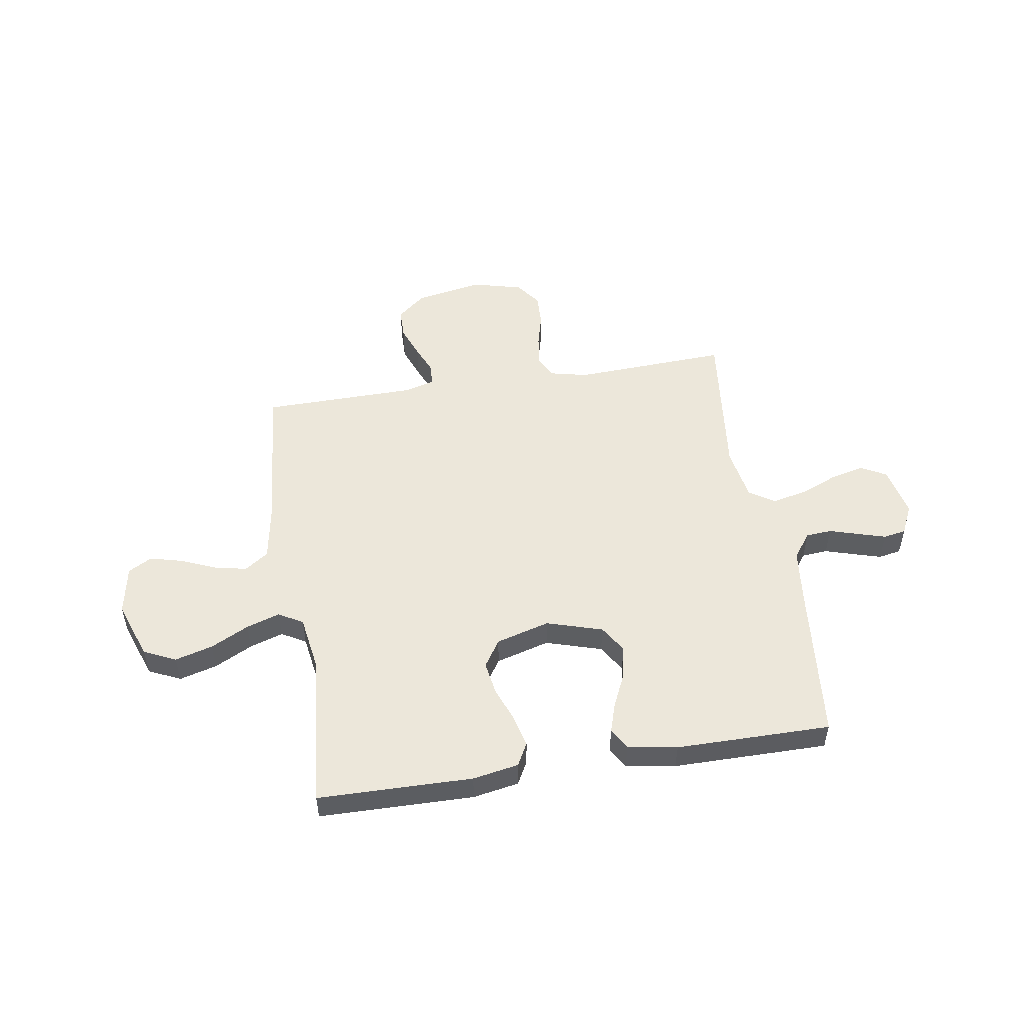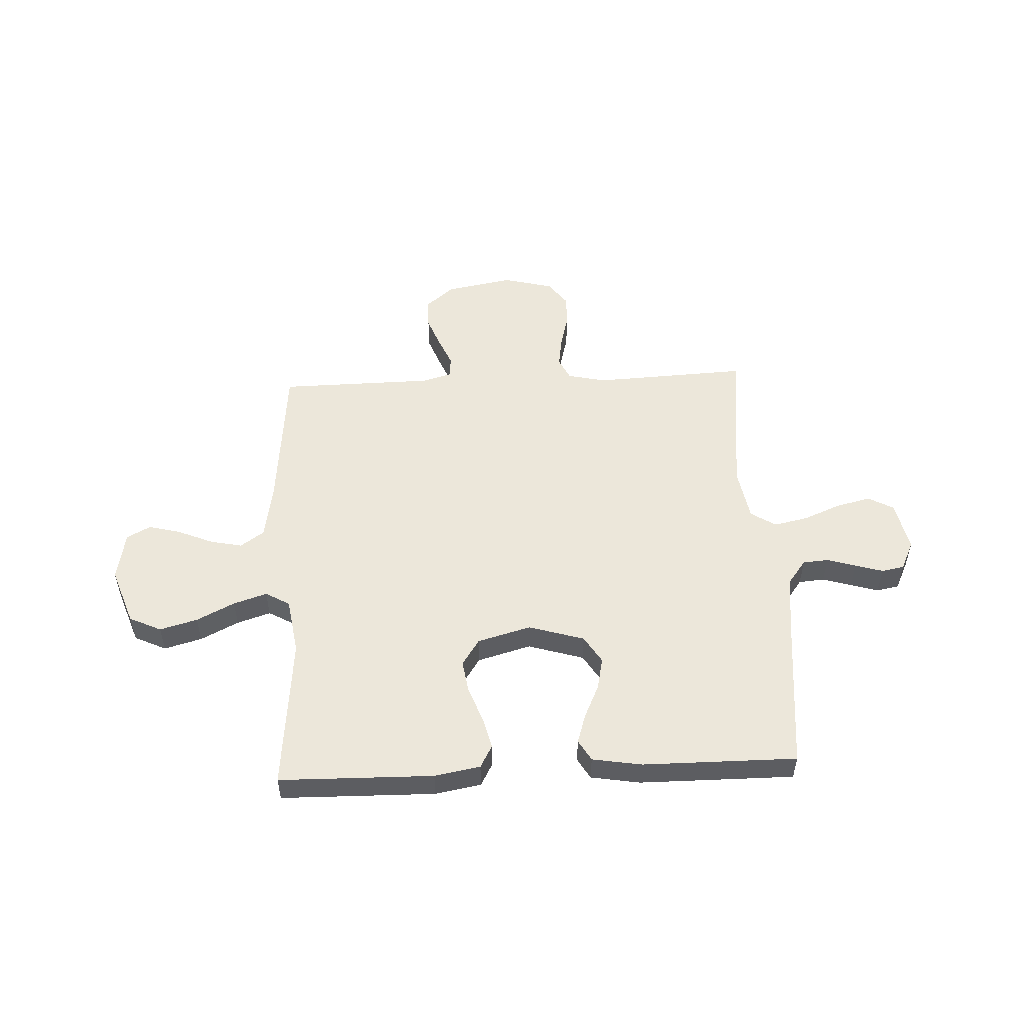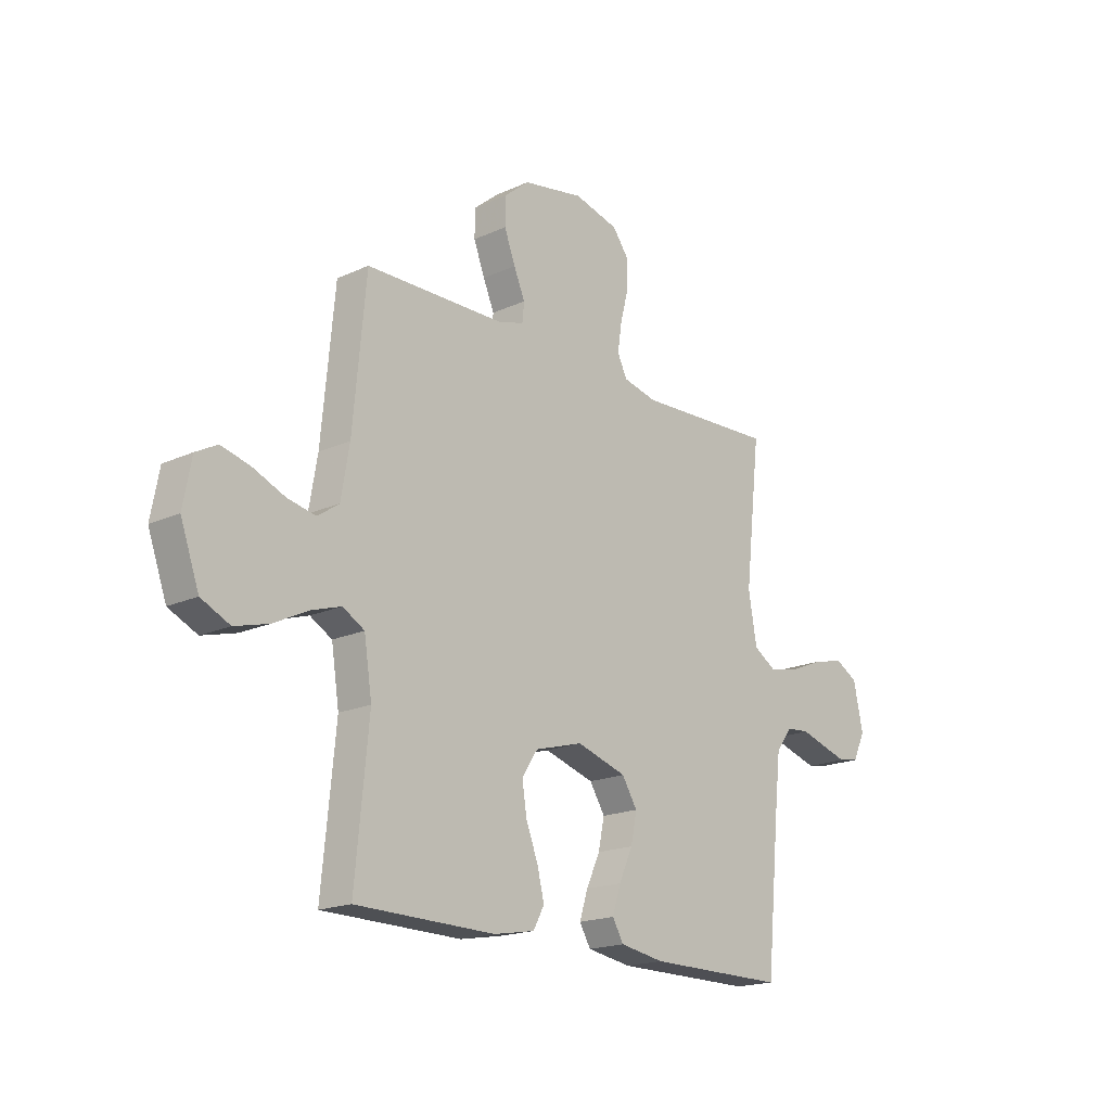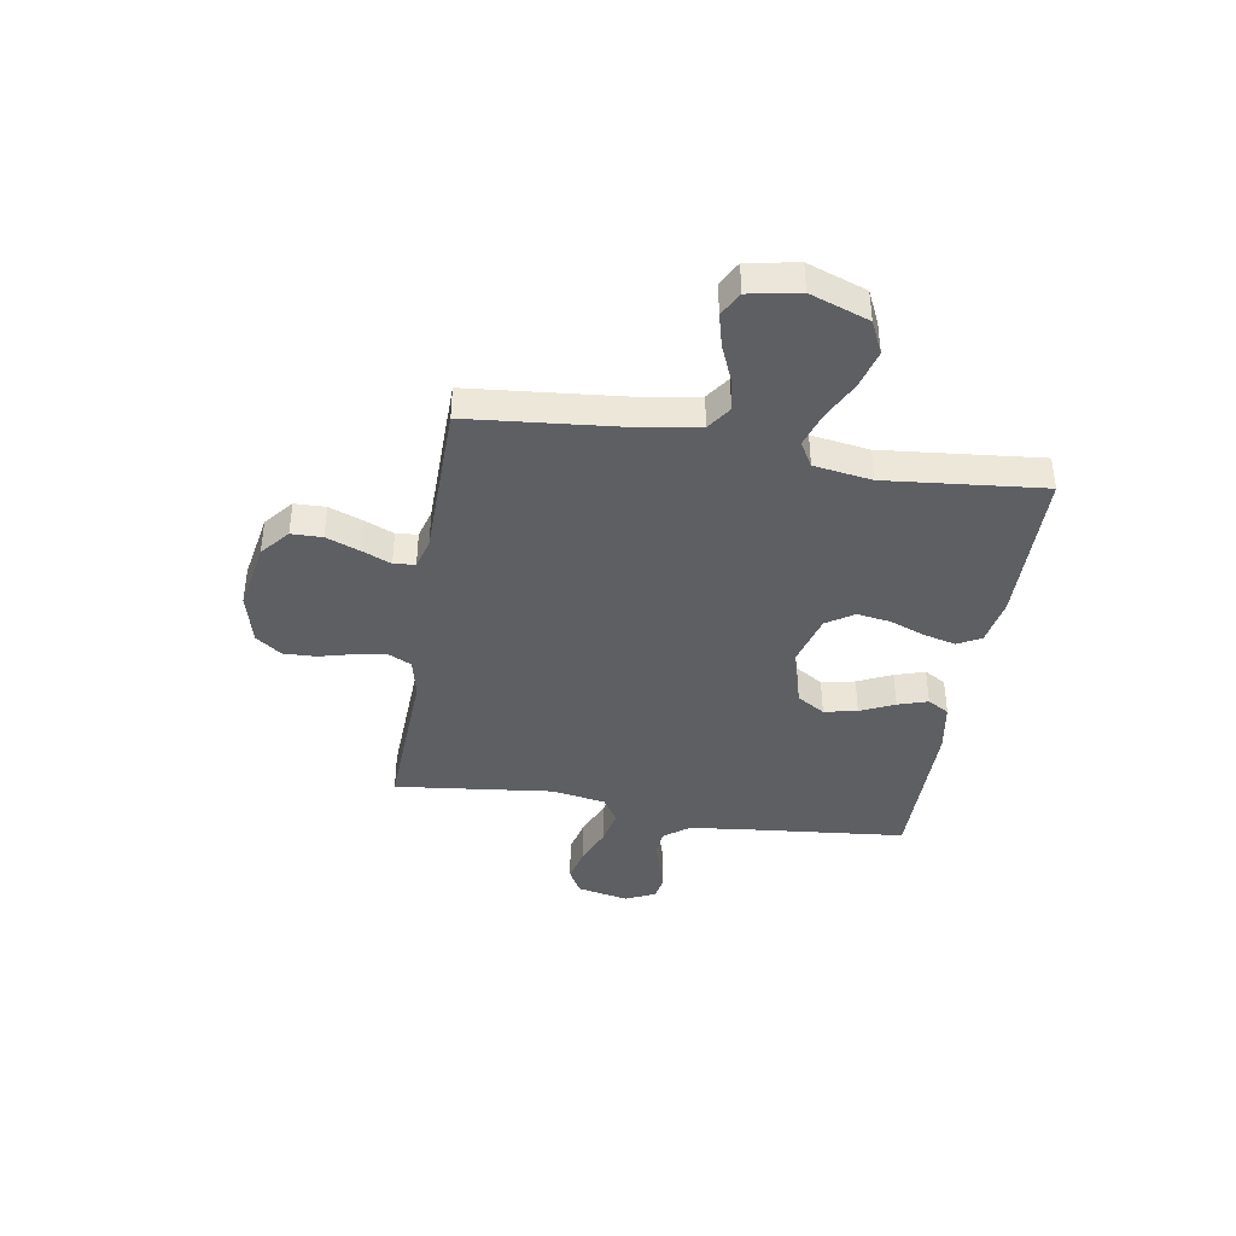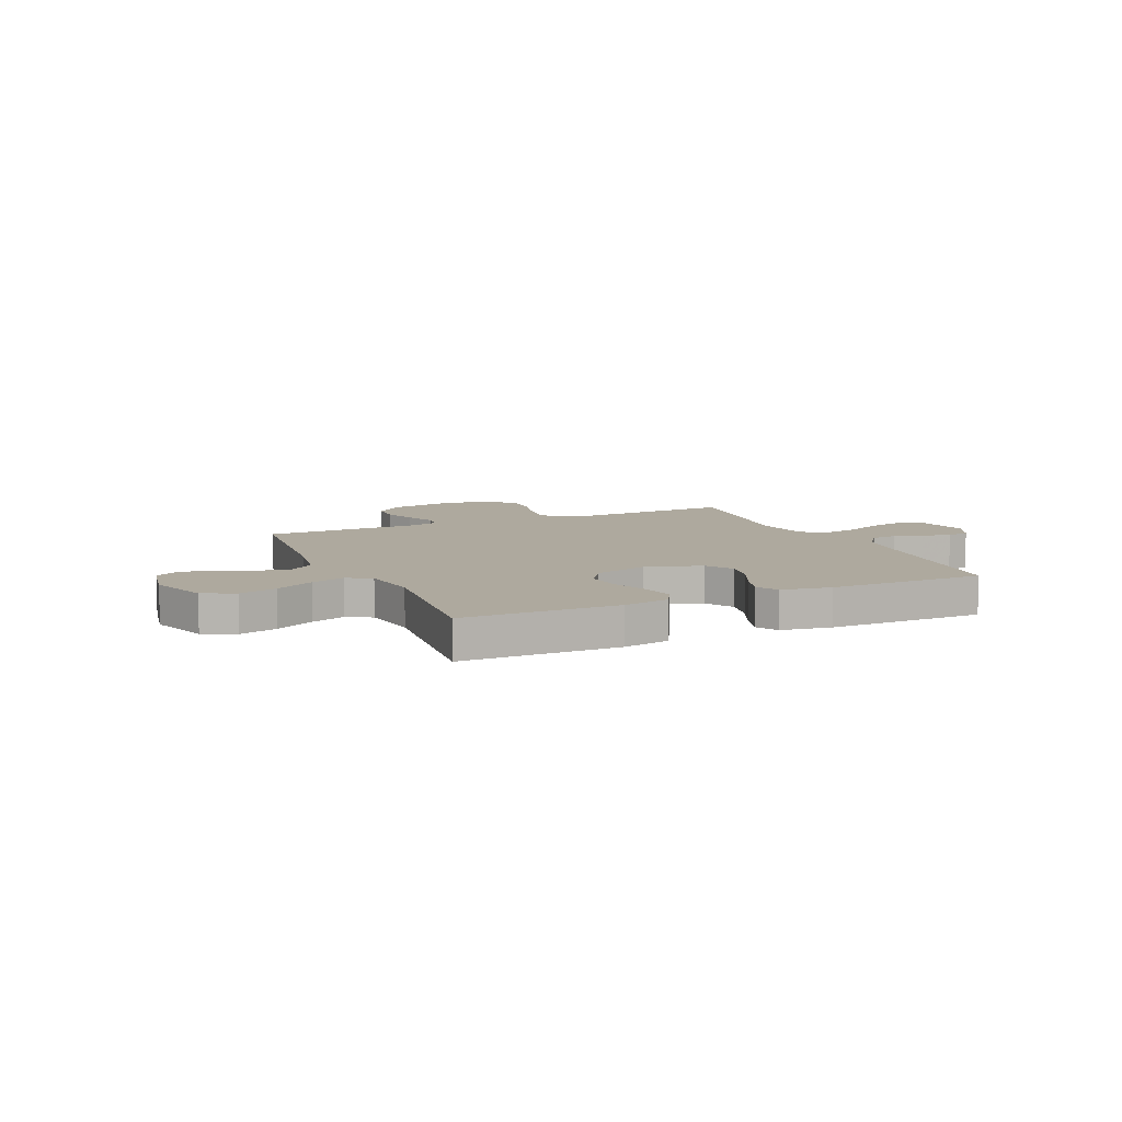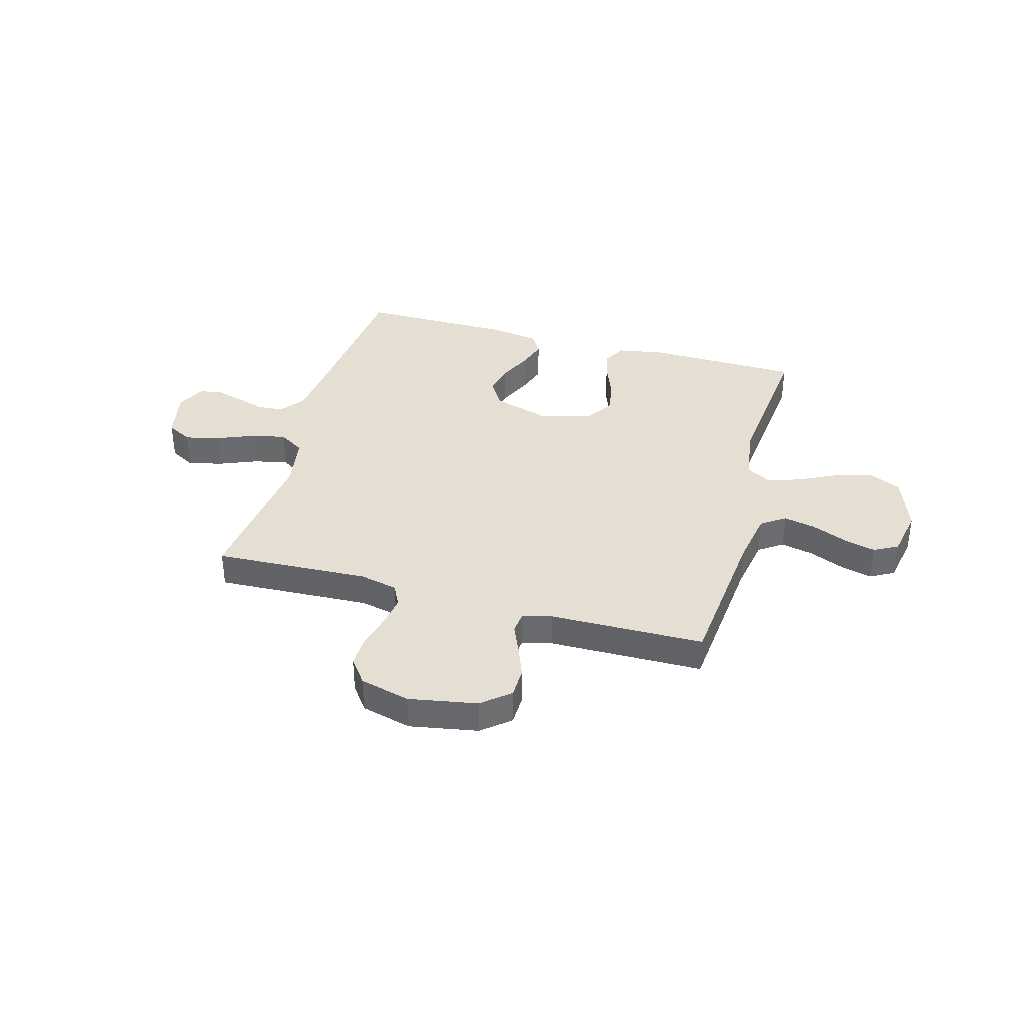
<metadata>
{"format":"obj","ext":"obj","renderer":"f3d","projection":"perspective","resolution":1024,"background":"white","views":[{"elev":51.6,"azim":170.9,"up":"+Y"},{"elev":52.5,"azim":177.3,"up":"+Y"},{"elev":-18.3,"azim":131.4,"up":"+Z"},{"elev":-40.5,"azim":80.7,"up":"+Y"},{"elev":9.1,"azim":155.9,"up":"+Y"},{"elev":37.0,"azim":15.6,"up":"+Y"}]}
</metadata>
<code>
v -0.5 0.07 0.5
v -0.2 0.07 0.486
v -0.126 0.07 0.503
v -0.105 0.07 0.546
v -0.114 0.07 0.606
v -0.131 0.07 0.672
v -0.133 0.07 0.734
v -0.097 0.07 0.783
v 0 0.07 0.808
v 0.132 0.07 0.784
v 0.186 0.07 0.739
v 0.187 0.07 0.68
v 0.163 0.07 0.617
v 0.139 0.07 0.561
v 0.143 0.07 0.52
v 0.2 0.07 0.504
v 0.5 0.07 0.5
v 0.528 0.07 0.2
v 0.546 0.07 0.095
v 0.592 0.07 0.063
v 0.654 0.07 0.076
v 0.723 0.07 0.105
v 0.785 0.07 0.121
v 0.831 0.07 0.096
v 0.849 0.07 0
v 0.809 0.07 -0.112
v 0.747 0.07 -0.141
v 0.674 0.07 -0.121
v 0.6 0.07 -0.084
v 0.535 0.07 -0.063
v 0.488 0.07 -0.09
v 0.471 0.07 -0.2
v 0.5 0.07 -0.5
v 0.2 0.07 -0.505
v 0.111 0.07 -0.489
v 0.087 0.07 -0.445
v 0.102 0.07 -0.384
v 0.128 0.07 -0.316
v 0.138 0.07 -0.252
v 0.104 0.07 -0.2
v 0 0.07 -0.171
v -0.108 0.07 -0.204
v -0.141 0.07 -0.257
v -0.128 0.07 -0.32
v -0.098 0.07 -0.385
v -0.08 0.07 -0.442
v -0.104 0.07 -0.483
v -0.2 0.07 -0.499
v -0.5 0.07 -0.5
v -0.529 0.07 -0.2
v -0.542 0.07 -0.084
v -0.578 0.07 -0.036
v -0.628 0.07 -0.032
v -0.684 0.07 -0.049
v -0.738 0.07 -0.065
v -0.782 0.07 -0.057
v -0.809 0.07 0
v -0.788 0.07 0.098
v -0.739 0.07 0.125
v -0.672 0.07 0.109
v -0.599 0.07 0.079
v -0.533 0.07 0.065
v -0.484 0.07 0.096
v -0.466 0.07 0.2
v -0.5 0 0.5
v -0.2 0 0.486
v -0.126 0 0.503
v -0.105 0 0.546
v -0.114 0 0.606
v -0.131 0 0.672
v -0.133 0 0.734
v -0.097 0 0.783
v 0 0 0.808
v 0.132 0 0.784
v 0.186 0 0.739
v 0.187 0 0.68
v 0.163 0 0.617
v 0.139 0 0.561
v 0.143 0 0.52
v 0.2 0 0.504
v 0.5 0 0.5
v 0.528 0 0.2
v 0.546 0 0.095
v 0.592 0 0.063
v 0.654 0 0.076
v 0.723 0 0.105
v 0.785 0 0.121
v 0.831 0 0.096
v 0.849 0 0
v 0.809 0 -0.112
v 0.747 0 -0.141
v 0.674 0 -0.121
v 0.6 0 -0.084
v 0.535 0 -0.063
v 0.488 0 -0.09
v 0.471 0 -0.2
v 0.5 0 -0.5
v 0.2 0 -0.505
v 0.111 0 -0.489
v 0.087 0 -0.445
v 0.102 0 -0.384
v 0.128 0 -0.316
v 0.138 0 -0.252
v 0.104 0 -0.2
v 0 0 -0.171
v -0.108 0 -0.204
v -0.141 0 -0.257
v -0.128 0 -0.32
v -0.098 0 -0.385
v -0.08 0 -0.442
v -0.104 0 -0.483
v -0.2 0 -0.499
v -0.5 0 -0.5
v -0.529 0 -0.2
v -0.542 0 -0.084
v -0.578 0 -0.036
v -0.628 0 -0.032
v -0.684 0 -0.049
v -0.738 0 -0.065
v -0.782 0 -0.057
v -0.809 0 0
v -0.788 0 0.098
v -0.739 0 0.125
v -0.672 0 0.109
v -0.599 0 0.079
v -0.533 0 0.065
v -0.484 0 0.096
v -0.466 0 0.2
f 59 60 61
f 58 59 61
f 57 58 61
f 56 57 61
f 55 56 61
f 54 55 61
f 53 54 61
f 52 53 61 62
f 51 52 62 63
f 48 49 50
f 47 48 50
f 46 47 50
f 45 46 50
f 44 45 50
f 50 51 63
f 44 50 63
f 43 44 63
f 36 37 38
f 35 36 38
f 34 35 38
f 33 34 38
f 32 33 38
f 31 32 38 39
f 30 31 39 40
f 27 28 29
f 26 27 29
f 25 26 29
f 24 25 29
f 23 24 29
f 22 23 29
f 21 22 29
f 20 21 29 30
f 30 40 41
f 20 30 41
f 19 20 41
f 16 17 18
f 19 41 42
f 18 19 42
f 16 18 42
f 15 16 42
f 12 13 14
f 11 12 14
f 10 11 14
f 9 10 14
f 8 9 14
f 7 8 14
f 6 7 14
f 5 6 14
f 64 1 2
f 64 2 3
f 63 64 3
f 43 63 3
f 42 43 3 4
f 15 42 4
f 4 5 14 15
f 125 124 123
f 125 123 122
f 125 122 121
f 125 121 120
f 125 120 119
f 125 119 118
f 125 118 117
f 126 125 117 116
f 127 126 116 115
f 114 113 112
f 114 112 111
f 114 111 110
f 114 110 109
f 114 109 108
f 127 115 114
f 127 114 108
f 127 108 107
f 102 101 100
f 102 100 99
f 102 99 98
f 102 98 97
f 102 97 96
f 103 102 96 95
f 104 103 95 94
f 93 92 91
f 93 91 90
f 93 90 89
f 93 89 88
f 93 88 87
f 93 87 86
f 93 86 85
f 94 93 85 84
f 105 104 94
f 105 94 84
f 105 84 83
f 82 81 80
f 106 105 83
f 106 83 82
f 106 82 80
f 106 80 79
f 78 77 76
f 78 76 75
f 78 75 74
f 78 74 73
f 78 73 72
f 78 72 71
f 78 71 70
f 78 70 69
f 66 65 128
f 67 66 128
f 67 128 127
f 67 127 107
f 68 67 107 106
f 68 106 79
f 79 78 69 68
f 1 65 66 2
f 2 66 67 3
f 3 67 68 4
f 4 68 69 5
f 5 69 70 6
f 6 70 71 7
f 7 71 72 8
f 8 72 73 9
f 9 73 74 10
f 10 74 75 11
f 11 75 76 12
f 12 76 77 13
f 13 77 78 14
f 14 78 79 15
f 15 79 80 16
f 16 80 81 17
f 17 81 82 18
f 18 82 83 19
f 19 83 84 20
f 20 84 85 21
f 21 85 86 22
f 22 86 87 23
f 23 87 88 24
f 24 88 89 25
f 25 89 90 26
f 26 90 91 27
f 27 91 92 28
f 28 92 93 29
f 29 93 94 30
f 30 94 95 31
f 31 95 96 32
f 32 96 97 33
f 33 97 98 34
f 34 98 99 35
f 35 99 100 36
f 36 100 101 37
f 37 101 102 38
f 38 102 103 39
f 39 103 104 40
f 40 104 105 41
f 41 105 106 42
f 42 106 107 43
f 43 107 108 44
f 44 108 109 45
f 45 109 110 46
f 46 110 111 47
f 47 111 112 48
f 48 112 113 49
f 49 113 114 50
f 50 114 115 51
f 51 115 116 52
f 52 116 117 53
f 53 117 118 54
f 54 118 119 55
f 55 119 120 56
f 56 120 121 57
f 57 121 122 58
f 58 122 123 59
f 59 123 124 60
f 60 124 125 61
f 61 125 126 62
f 62 126 127 63
f 63 127 128 64
f 64 128 65 1

</code>
